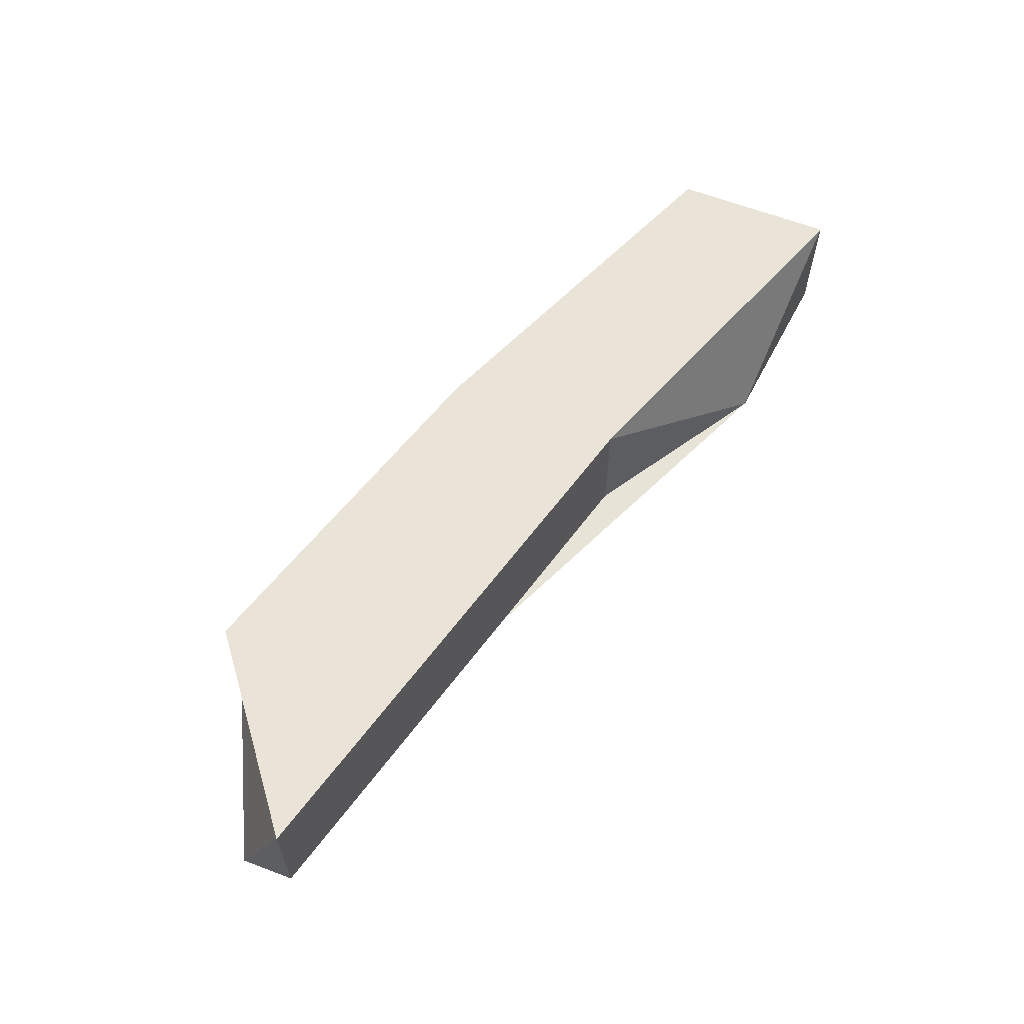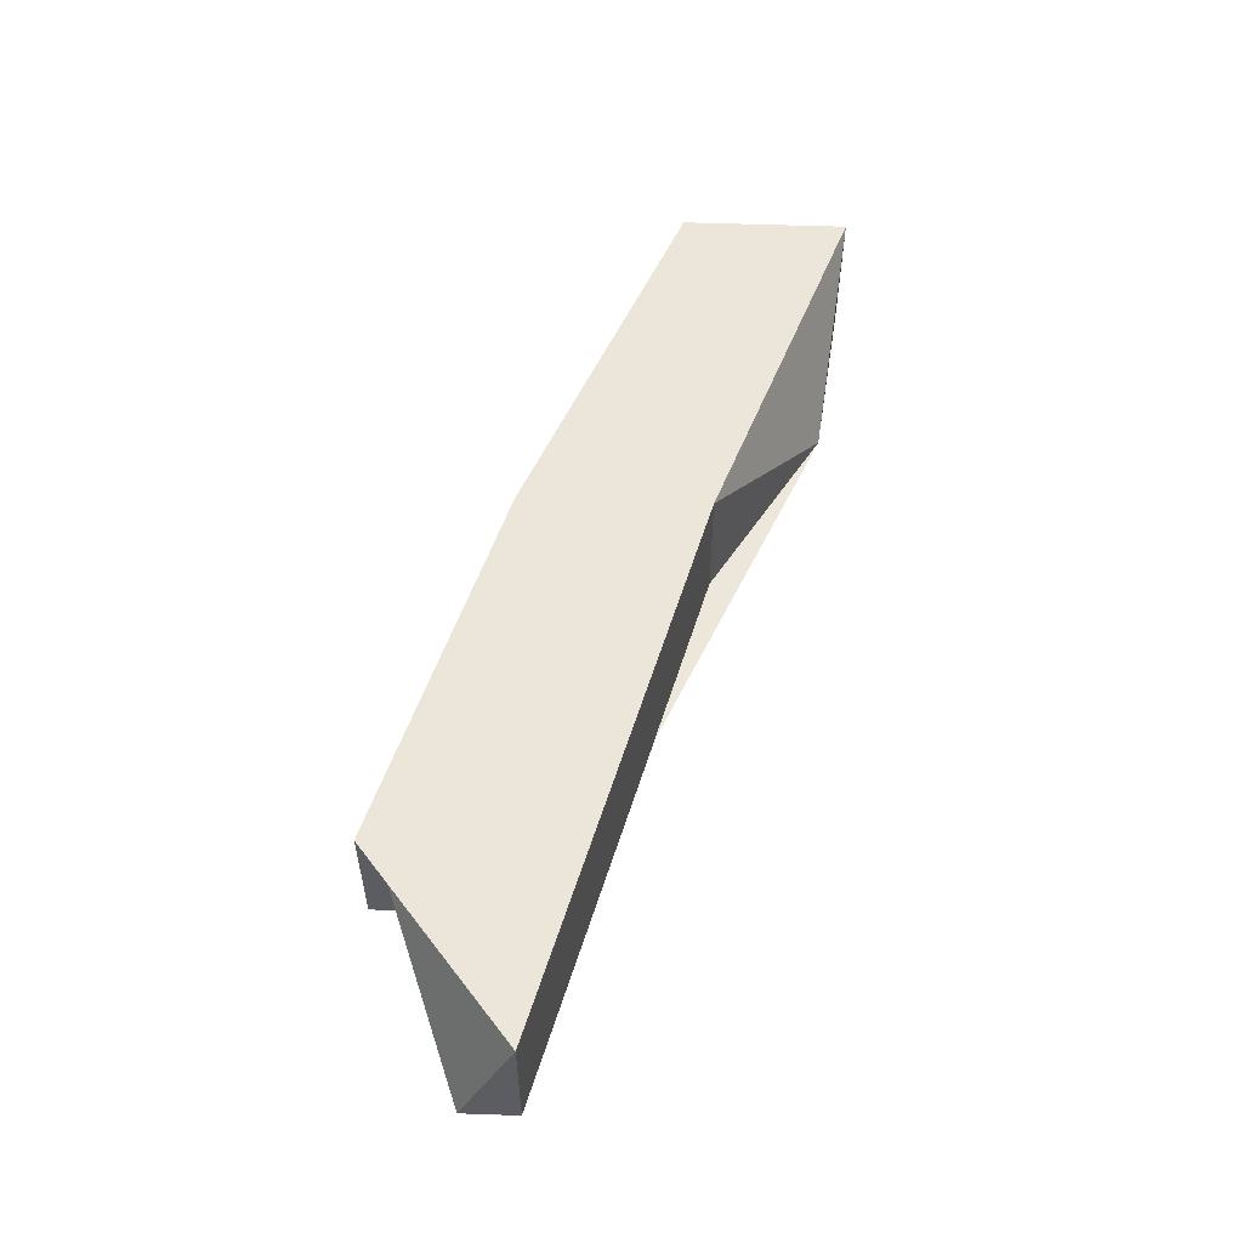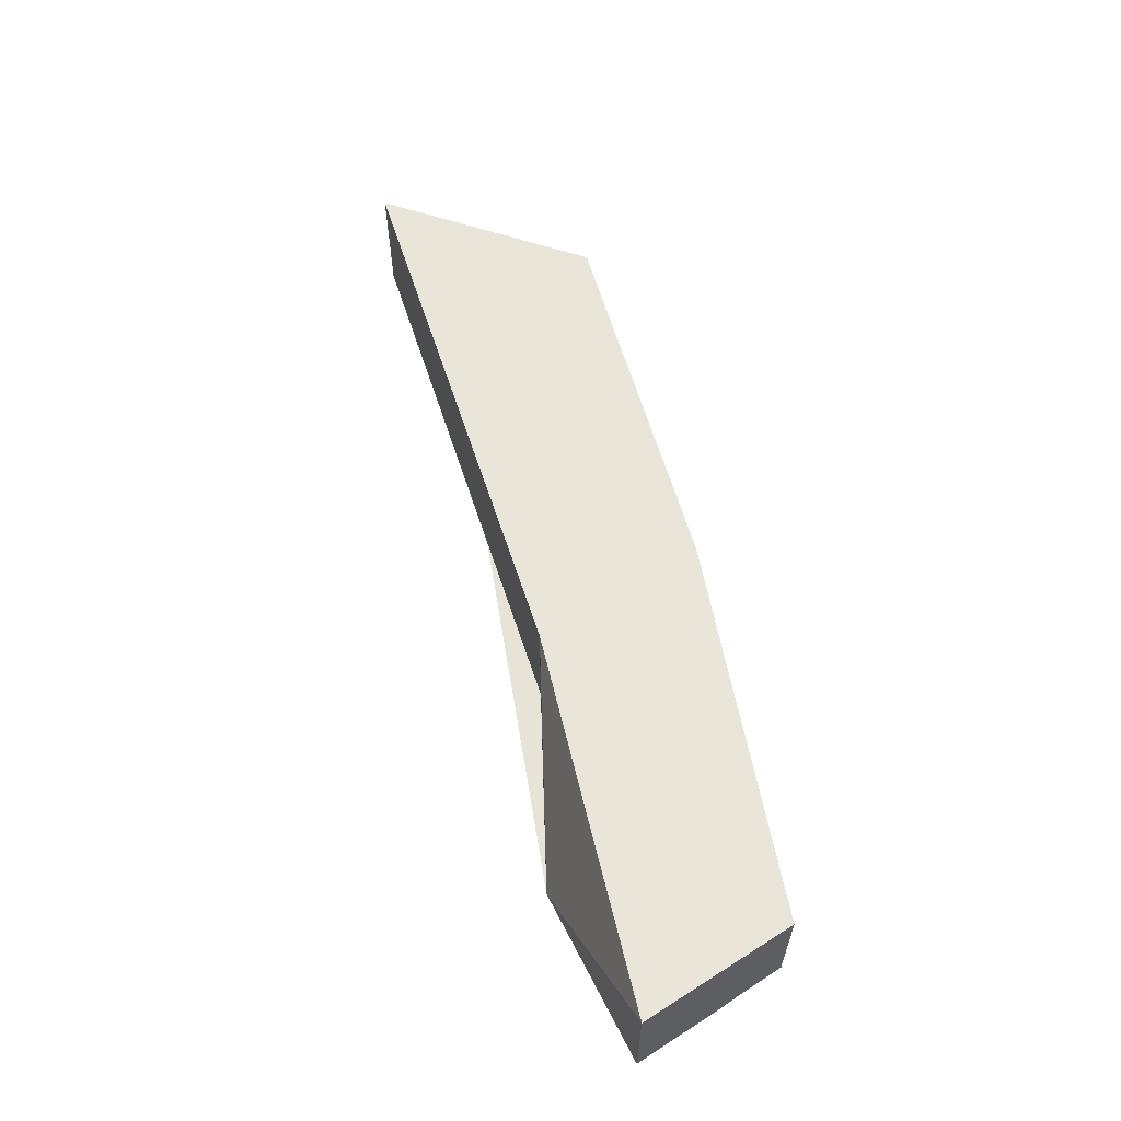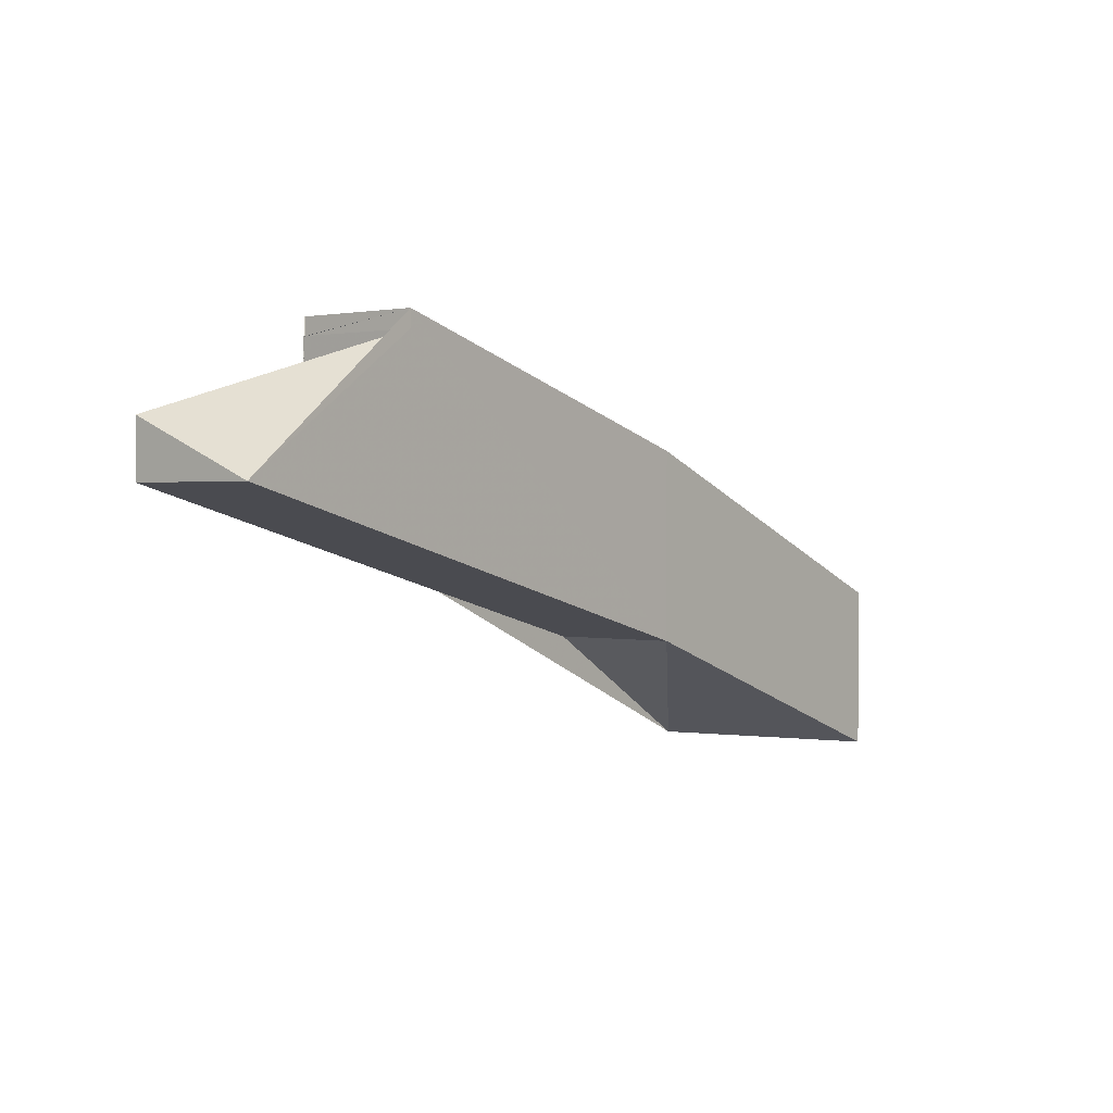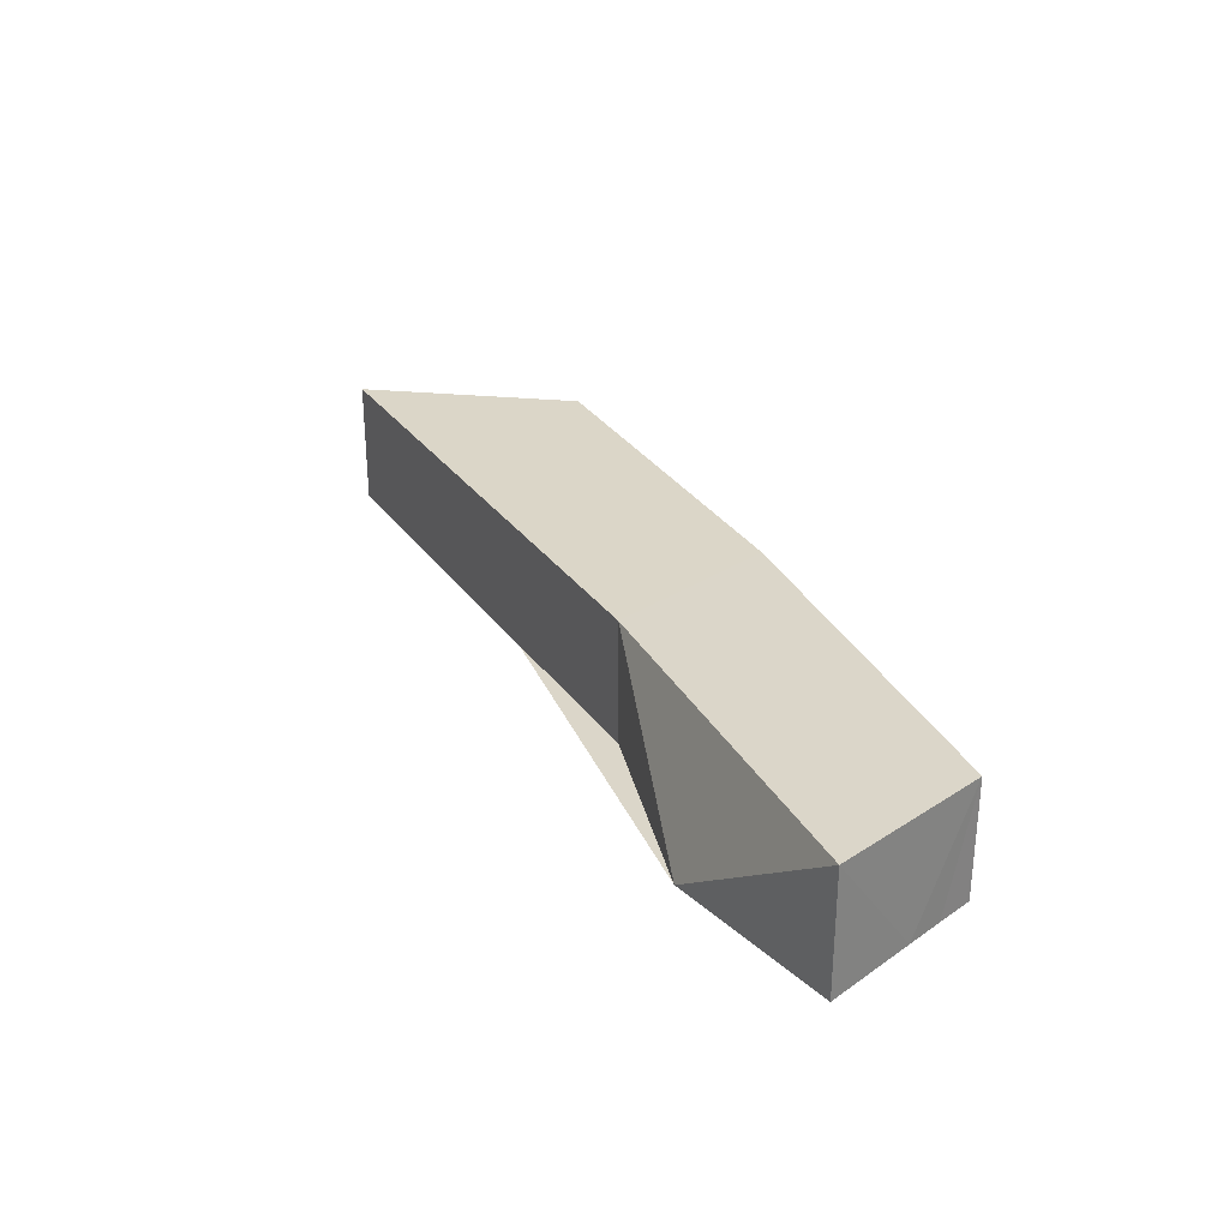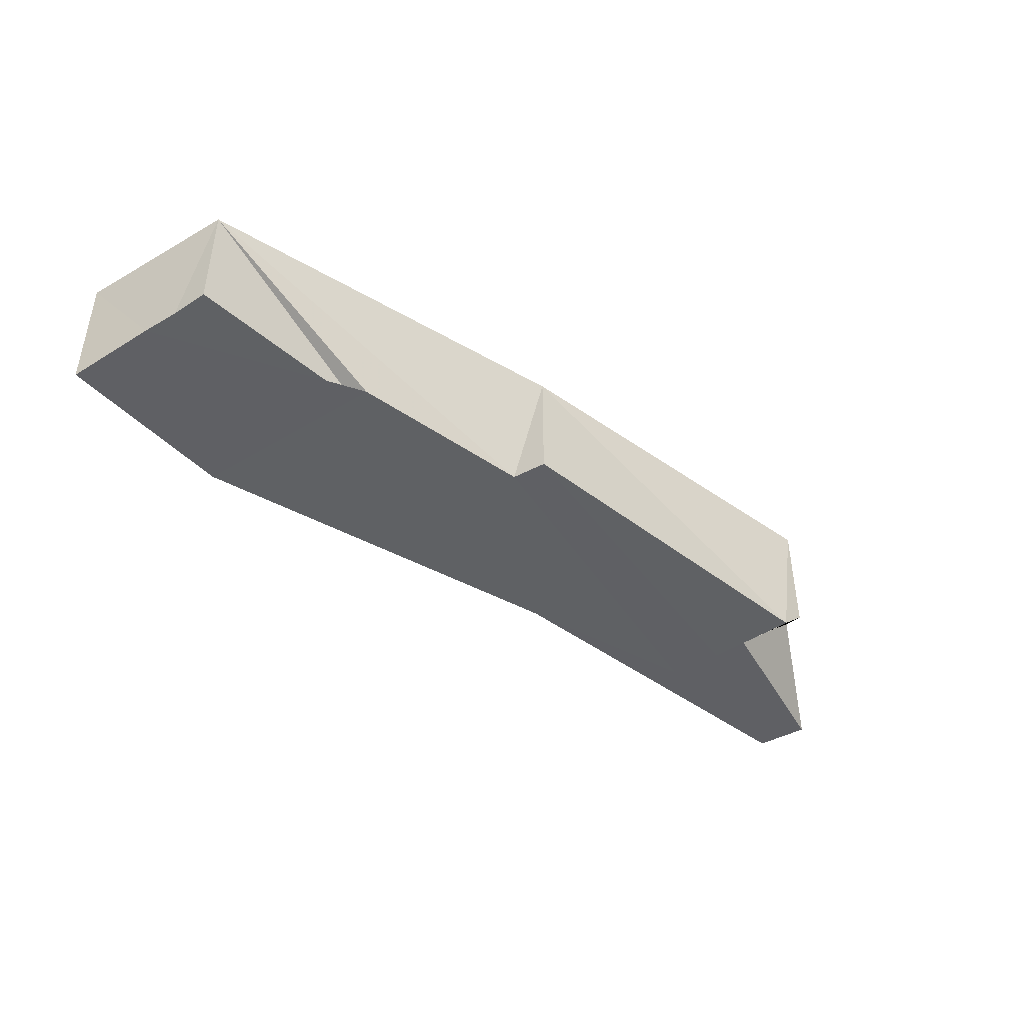
<metadata>
{"format":"obj","ext":"obj","renderer":"f3d","projection":"perspective","resolution":1024,"background":"white","views":[{"elev":61.0,"azim":-68.3,"up":"+Z"},{"elev":54.5,"azim":-87.8,"up":"+Z"},{"elev":59.7,"azim":57.4,"up":"+Z"},{"elev":1.1,"azim":-51.9,"up":"+Y"},{"elev":29.7,"azim":46.4,"up":"+Z"},{"elev":-44.3,"azim":124.0,"up":"+Z"}]}
</metadata>
<code>
v -101278 -8.872e+04 1.437
v -101279 -8.872e+04 1.434
v -101278 -8.872e+04 1.428
v -101278 -8.872e+04 1.437
v -101279 -8.872e+04 1.434
v -101279 -8.872e+04 1.433
v -101278 -88720 1.419
v -101279 -8.872e+04 1.434
v -101278 -88720 1.419
v -101278 -8.872e+04 1.428
v -101279 -8.872e+04 1.434
v -101278 -88720 1.419
v -101278 -88720 1.419
v -101278 -8.872e+04 1.396
v -101278 -8.872e+04 2.09
v -101278 -88720 1.419
v -101278 -8.872e+04 2.09
v -101278 -8.872e+04 2.09
v -101278 -88720 1.419
v -101278 -8.872e+04 2.09
v -101278 -8.872e+04 1.428
v -101278 -88720 1.419
v -101278 -8.872e+04 2.09
v -101278 -8.872e+04 1.428
v -101278 -8.872e+04 2.09
v -101278 -8.872e+04 1.437
v -101278 -8.872e+04 1.428
v -101278 -8.872e+04 2.09
v -101279 -8.872e+04 1.434
v -101278 -8.872e+04 1.437
v -101278 -8.872e+04 2.09
v -101279 -8.872e+04 1.434
v -101280 -8.872e+04 2.09
v -101280 -8.872e+04 1.429
v -101280 -88719 1.431
v -101280 -8.872e+04 2.09
v -101278 -8.872e+04 2.09
v -101280 -8.872e+04 2.09
v -101280 -88719 1.431
v -101278 -8.872e+04 2.09
v -101280 -88719 1.431
v -101279 -8.872e+04 1.433
v -101278 -8.872e+04 2.09
v -101280 -88719 1.431
v -101278 -8.872e+04 2.09
v -101279 -8.872e+04 1.433
v -101279 -8.872e+04 1.434
v -101278 -8.872e+04 2.09
v -101279 -8.872e+04 1.394
v -101278 -8.872e+04 1.396
v -101278 -88720 1.419
v -101279 -8.872e+04 1.394
v -101278 -88720 1.419
v -101279 -8.872e+04 1.433
v -101279 -8.872e+04 1.394
v -101278 -88720 1.419
v -101282 -8.872e+04 1.394
v -101279 -8.872e+04 1.394
v -101279 -8.872e+04 1.433
v -101282 -8.872e+04 1.394
v -101279 -8.872e+04 1.433
v -101280 -88719 1.431
v -101282 -8.872e+04 1.394
v -101279 -8.872e+04 1.433
v -101279 -8.872e+04 1.394
v -101280 -8.872e+04 1.394
v -101280 -8.872e+04 2.09
v -101279 -8.872e+04 1.394
v -101280 -8.872e+04 2.09
v -101278 -8.872e+04 2.09
v -101279 -8.872e+04 1.394
v -101280 -8.872e+04 2.09
v -101278 -8.872e+04 2.09
v -101278 -8.872e+04 1.396
v -101279 -8.872e+04 1.394
v -101278 -8.872e+04 2.09
v -101280 -8.872e+04 1.429
v -101282 -8.872e+04 1.423
v -101282 -8.872e+04 1.394
v -101280 -8.872e+04 1.429
v -101282 -8.872e+04 1.394
v -101282 -8.872e+04 1.394
v -101280 -8.872e+04 1.429
v -101282 -8.872e+04 1.394
v -101282 -8.872e+04 1.394
v -101280 -88719 1.431
v -101280 -8.872e+04 1.429
v -101282 -8.872e+04 1.394
v -101282 -8.872e+04 1.394
v -101283 -8.872e+04 1.394
v -101283 -88719 1.394
v -101282 -8.872e+04 1.394
v -101282 -8.872e+04 1.394
v -101282 -8.872e+04 1.394
v -101283 -88719 1.394
v -101282 -8.872e+04 1.394
v -101283 -88719 1.394
v -101280 -8.872e+04 1.394
v -101282 -8.872e+04 1.394
v -101283 -88719 1.394
v -101280 -8.872e+04 1.394
v -101279 -8.872e+04 1.394
v -101282 -8.872e+04 1.394
v -101280 -8.872e+04 1.394
v -101280 -8.872e+04 2.09
v -101280 -8.872e+04 1.394
v -101283 -88719 1.394
v -101280 -8.872e+04 2.09
v -101283 -88719 1.394
v -101283 -88719 2.09
v -101280 -8.872e+04 2.09
v -101283 -88719 1.394
v -101280 -8.872e+04 2.09
v -101278 -8.872e+04 2.09
v -101278 -8.872e+04 2.09
v -101280 -8.872e+04 2.09
v -101278 -8.872e+04 2.09
v -101280 -8.872e+04 2.09
v -101280 -8.872e+04 2.09
v -101278 -8.872e+04 2.09
v -101282 -8.872e+04 2.09
v -101280 -8.872e+04 2.09
v -101280 -8.872e+04 2.09
v -101282 -8.872e+04 2.09
v -101280 -8.872e+04 2.09
v -101283 -88719 2.09
v -101282 -8.872e+04 2.09
v -101280 -8.872e+04 2.09
v -101283 -88719 2.09
v -101282 -8.872e+04 2.09
v -101282 -8.872e+04 2.09
v -101283 -88719 2.09
v -101282 -8.872e+04 1.394
v -101282 -8.872e+04 1.423
v -101282 -8.872e+04 1.423
v -101282 -8.872e+04 1.394
v -101282 -8.872e+04 1.423
v -101282 -8.872e+04 1.399
v -101282 -8.872e+04 1.394
v -101282 -8.872e+04 1.423
v -101282 -8.872e+04 1.399
v -101283 -8.872e+04 1.394
v -101282 -8.872e+04 1.394
v -101282 -8.872e+04 1.399
v -101282 -8.872e+04 2.09
v -101282 -8.872e+04 1.423
v -101282 -8.872e+04 1.423
v -101282 -8.872e+04 2.09
v -101282 -8.872e+04 1.423
v -101280 -8.872e+04 1.429
v -101280 -8.872e+04 2.09
v -101282 -8.872e+04 1.423
v -101280 -8.872e+04 2.09
v -101282 -8.872e+04 2.09
v -101282 -8.872e+04 1.423
v -101280 -8.872e+04 2.09
v -101282 -8.872e+04 2.09
v -101282 -8.872e+04 1.423
v -101282 -8.872e+04 1.423
v -101282 -8.872e+04 2.09
v -101282 -8.872e+04 1.423
v -101282 -8.872e+04 1.423
v -101282 -8.872e+04 2.09
v -101282 -8.872e+04 1.423
v -101282 -8.872e+04 1.423
v -101282 -8.872e+04 1.405
v -101282 -8.872e+04 1.399
v -101282 -8.872e+04 1.423
v -101282 -8.872e+04 1.399
v -101282 -8.872e+04 1.423
v -101282 -8.872e+04 1.423
v -101282 -8.872e+04 1.399
v -101282 -8.872e+04 1.41
v -101282 -8.872e+04 1.415
v -101282 -8.872e+04 2.09
v -101282 -8.872e+04 1.41
v -101283 -88719 2.09
v -101283 -88719 1.394
v -101283 -8.872e+04 1.394
v -101283 -88719 2.09
v -101282 -8.872e+04 1.405
v -101282 -8.872e+04 1.41
v -101282 -8.872e+04 2.09
v -101282 -8.872e+04 1.405
v -101282 -8.872e+04 2.09
v -101283 -88719 2.09
v -101283 -8.872e+04 1.394
v -101282 -8.872e+04 2.09
v -101283 -8.872e+04 1.394
v -101282 -8.872e+04 1.399
v -101282 -8.872e+04 2.09
v -101283 -8.872e+04 1.394
v -101282 -8.872e+04 2.09
v -101282 -8.872e+04 1.399
v -101282 -8.872e+04 1.405
v -101282 -8.872e+04 2.09
v -101282 -8.872e+04 1.417
v -101282 -8.872e+04 1.423
v -101282 -8.872e+04 2.09
v -101282 -8.872e+04 1.417
v -101282 -8.872e+04 2.09
v -101282 -8.872e+04 2.09
v -101282 -8.872e+04 1.417
v -101282 -8.872e+04 2.09
v -101282 -8.872e+04 2.09
v -101282 -8.872e+04 1.415
v -101282 -8.872e+04 1.417
v -101282 -8.872e+04 2.09
v -101282 -8.872e+04 1.423
v -101282 -8.872e+04 1.423
v -101282 -8.872e+04 1.417
v -101282 -8.872e+04 1.423
v -101282 -8.872e+04 1.417
v -101282 -8.872e+04 1.41
v -101282 -8.872e+04 1.423
v -101282 -8.872e+04 1.417
v -101282 -8.872e+04 1.41
v -101282 -8.872e+04 1.405
v -101282 -8.872e+04 1.423
v -101282 -8.872e+04 1.41
v -101282 -8.872e+04 1.415
v -101282 -8.872e+04 1.41
v -101282 -8.872e+04 1.417
v -101282 -8.872e+04 1.415
f 1 2 3 4
f 5 6 7 8
f 9 10 11 12
f 13 14 15 16
f 17 18 19 20
f 21 22 23 24
f 25 26 27 28
f 29 30 31 32
f 33 34 35 36
f 37 38 39 40
f 41 42 43 44
f 45 46 47 48
f 49 50 51 52
f 53 54 55 56
f 57 58 59 60
f 61 62 63 64
f 65 66 67 68
f 69 70 71 72
f 73 74 75 76
f 77 78 79 80
f 81 82 83 84
f 85 86 87 88
f 89 90 91 92
f 93 94 95 96
f 97 98 99 100
f 101 102 103 104
f 105 106 107 108
f 109 110 111 112
f 113 114 115 116
f 117 118 119 120
f 121 122 123 124
f 125 126 127 128
f 129 130 131 132
f 133 134 135 136
f 137 138 139 140
f 141 142 143 144
f 145 146 147 148
f 149 150 151 152
f 153 154 155 156
f 157 158 159 160
f 161 162 163 164
f 165 166 167 168
f 169 170 171 172
f 173 174 175 176
f 177 178 179 180
f 181 182 183 184
f 185 186 187 188
f 189 190 191 192
f 193 194 195 196
f 197 198 199 200
f 201 202 203 204
f 205 206 207 208
f 209 210 211 212
f 213 214 215 216
f 217 218 219 220
f 221 222 223 224

</code>
